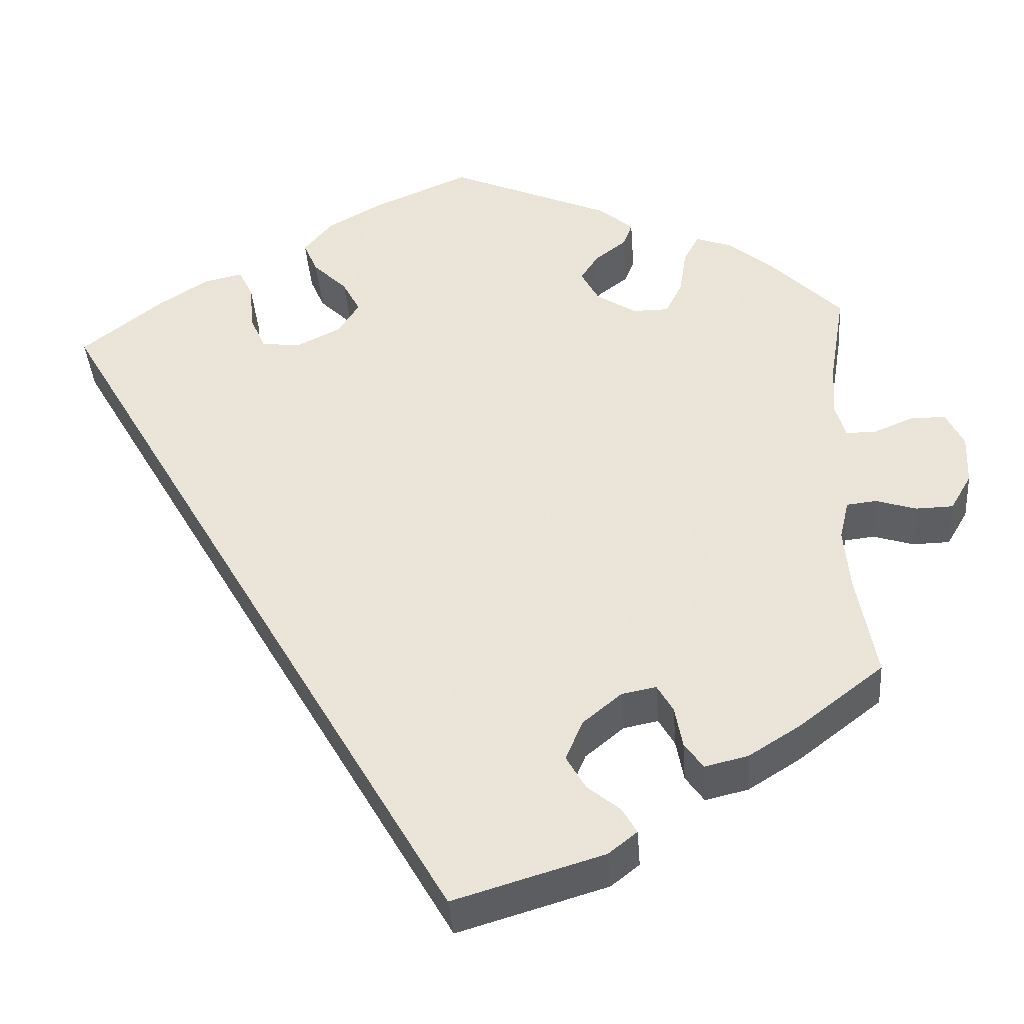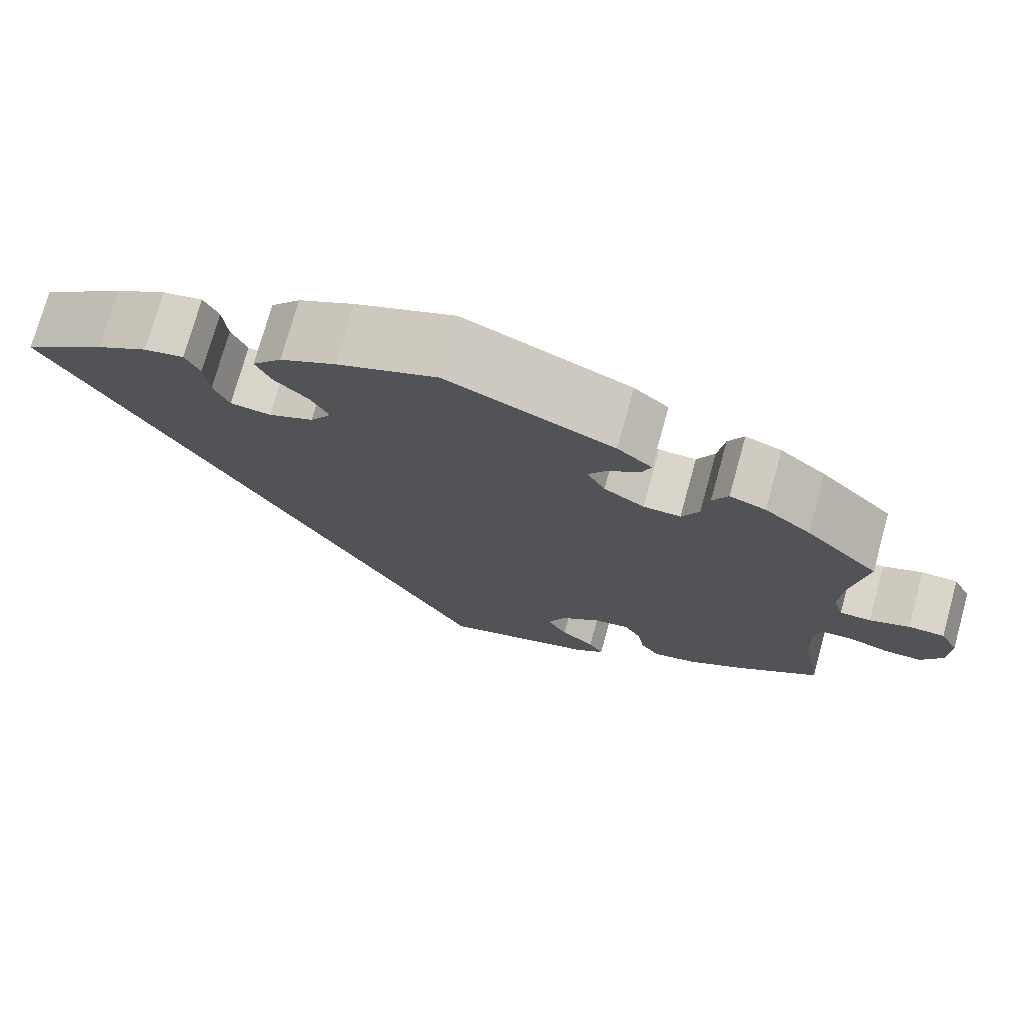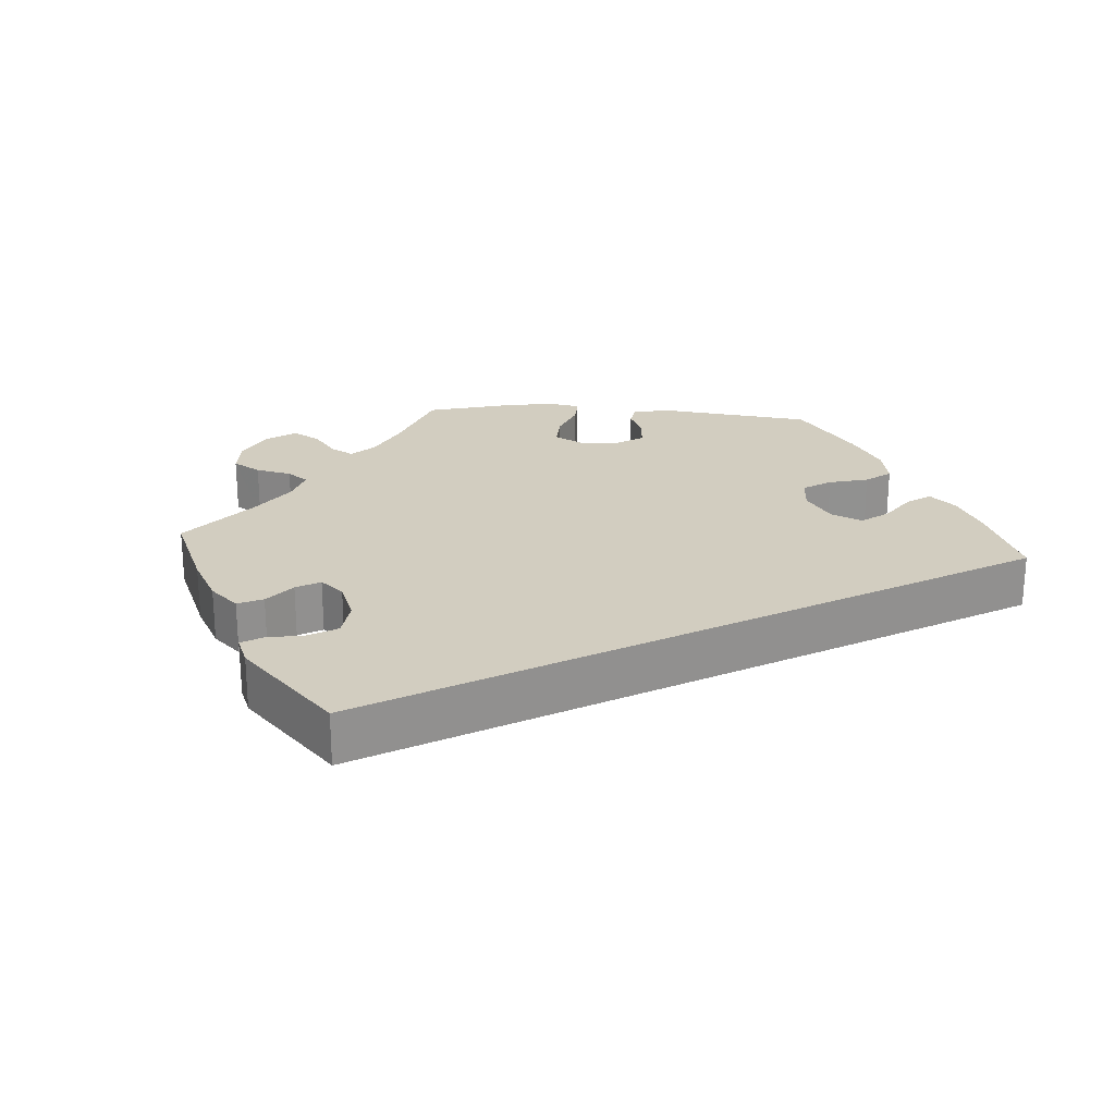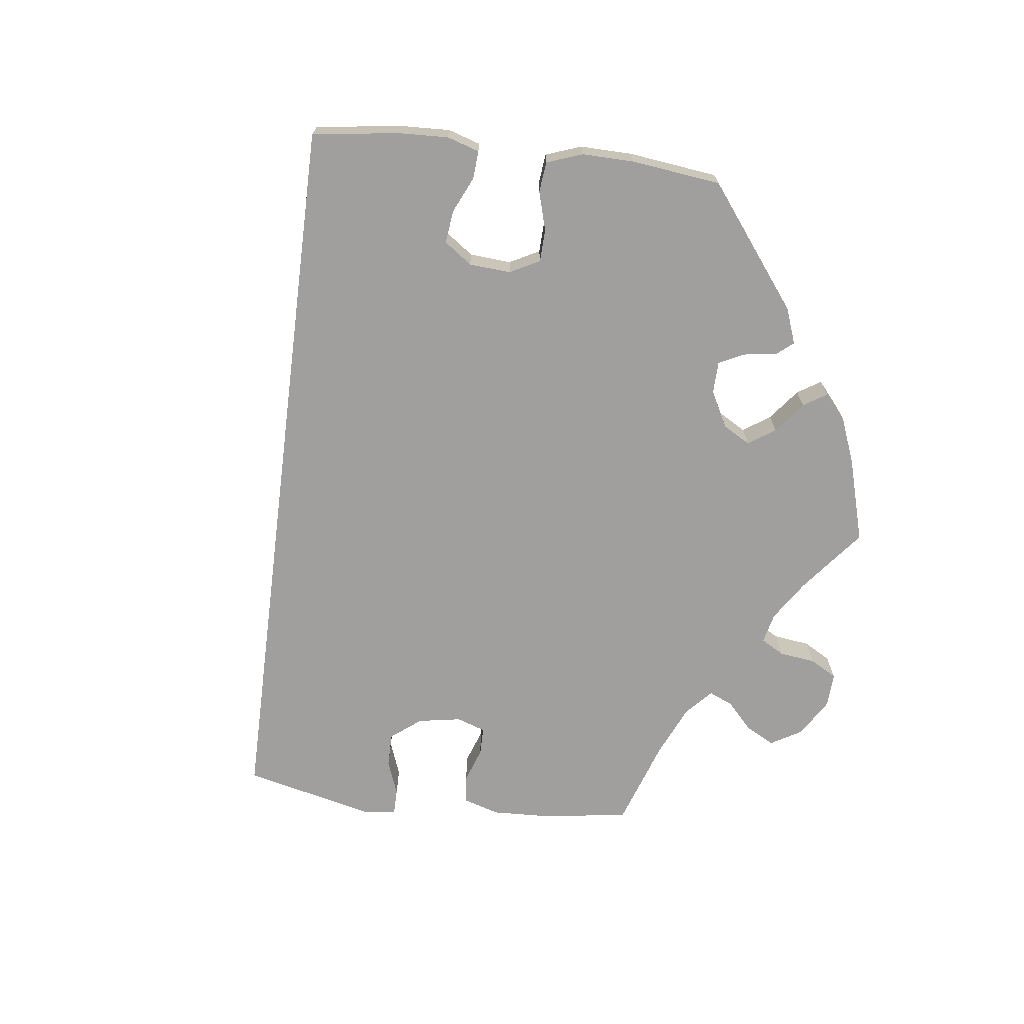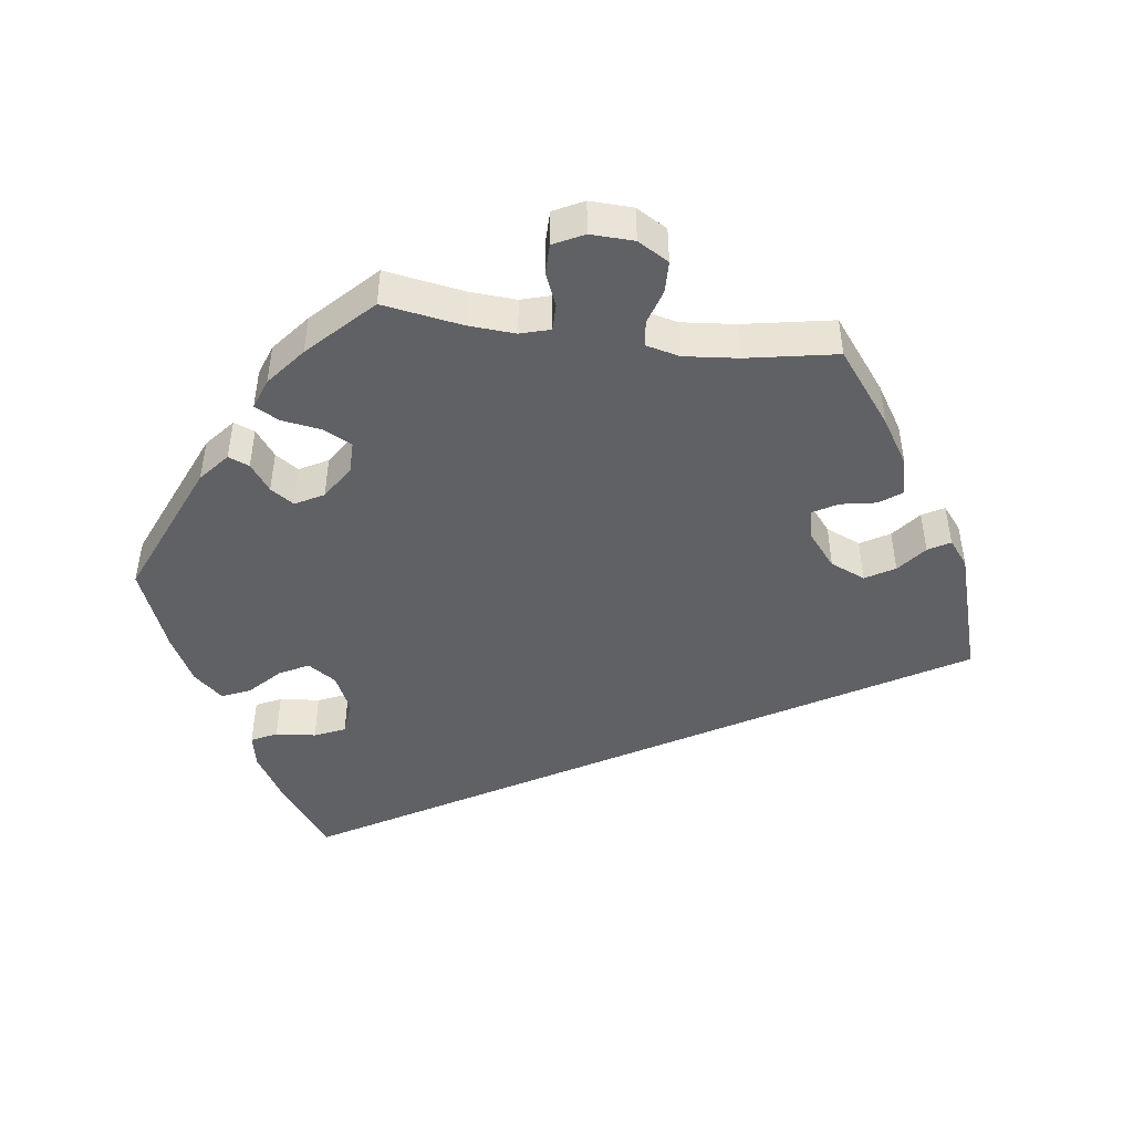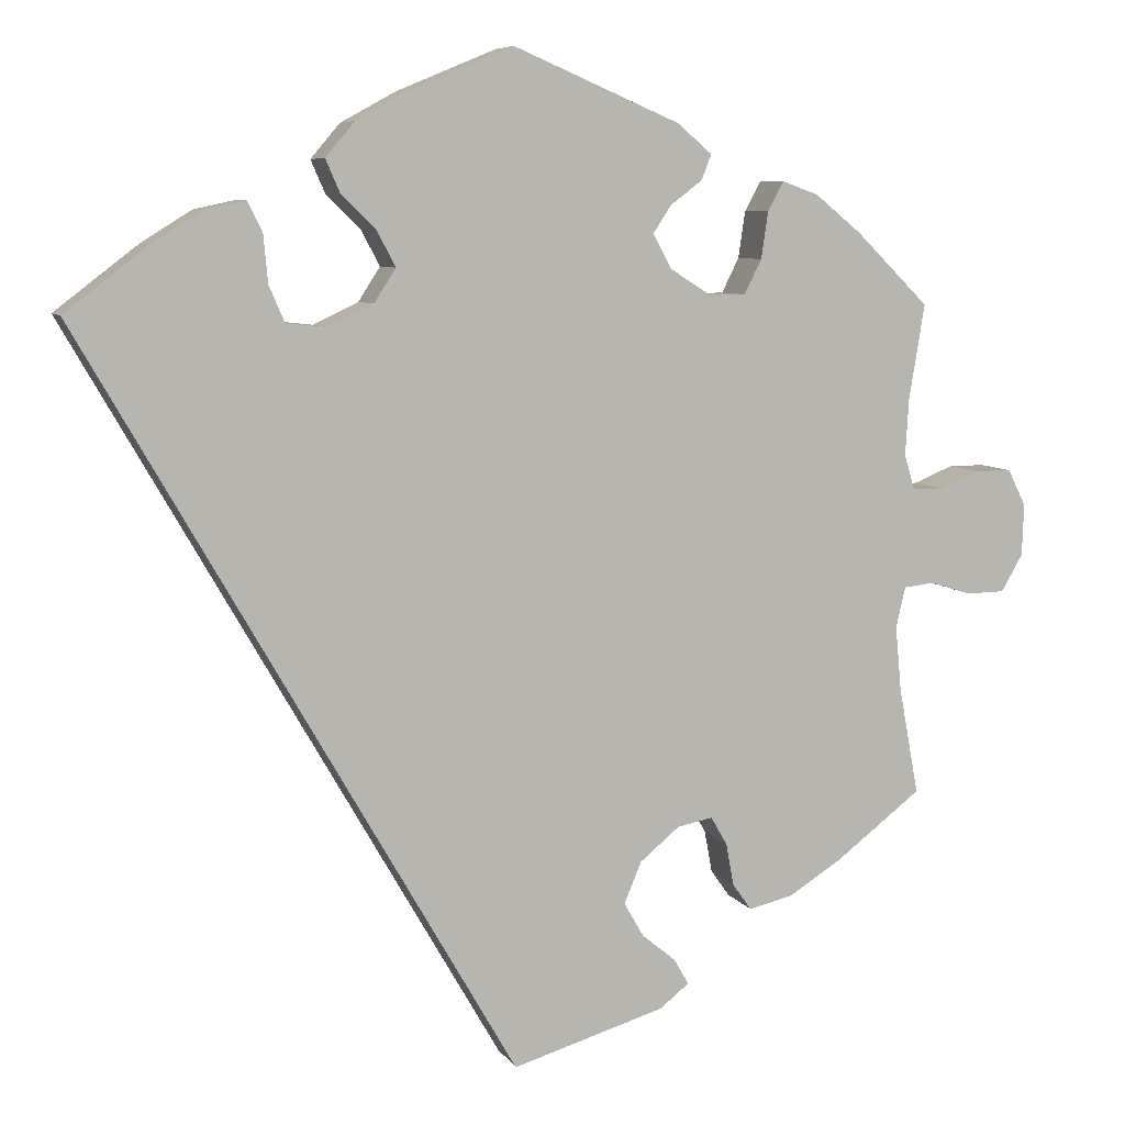
<metadata>
{"format":"obj","ext":"obj","renderer":"f3d","projection":"perspective","resolution":1024,"background":"white","views":[{"elev":-39.3,"azim":4.2,"up":"+Z"},{"elev":74.6,"azim":15.5,"up":"+Z"},{"elev":24.5,"azim":-146.0,"up":"+Y"},{"elev":-71.3,"azim":-36.9,"up":"+Y"},{"elev":-47.1,"azim":82.4,"up":"+Y"},{"elev":7.3,"azim":-18.2,"up":"+Z"}]}
</metadata>
<code>
v 0.402 0.07 -0.364
v 0.34 0.07 -0.403
v 0.289 0.07 -0.415
v 0.267 0.07 -0.384
v 0.258 0.07 -0.335
v 0.239 0.07 -0.302
v 0.198 0.07 -0.31
v 0.152 0.07 -0.348
v 0.132 0.07 -0.396
v 0.155 0.07 -0.436
v 0.194 0.07 -0.468
v 0.211 0.07 -0.498
v 0.177 0.07 -0.525
v 0 0.07 -0.578
v -0.5 0.07 0.289
v -0.404 0.07 0.363
v -0.345 0.07 0.4
v -0.299 0.07 0.41
v -0.282 0.07 0.375
v -0.277 0.07 0.32
v -0.259 0.07 0.278
v -0.212 0.07 0.273
v -0.16 0.07 0.298
v -0.135 0.07 0.337
v -0.156 0.07 0.377
v -0.196 0.07 0.416
v -0.213 0.07 0.455
v -0.179 0.07 0.495
v -0.115 0.07 0.53
v 0 0.07 0.578
v 0.193 0.07 0.496
v 0.233 0.07 0.462
v 0.222 0.07 0.433
v 0.185 0.07 0.405
v 0.164 0.07 0.373
v 0.185 0.07 0.334
v 0.232 0.07 0.304
v 0.275 0.07 0.304
v 0.295 0.07 0.344
v 0.303 0.07 0.398
v 0.321 0.07 0.432
v 0.363 0.07 0.417
v 0.416 0.07 0.374
v 0.501 0.07 0.29
v 0.483 0.07 0.18
v 0.479 0.07 0.115
v 0.491 0.07 0.074
v 0.527 0.07 0.074
v 0.573 0.07 0.093
v 0.615 0.07 0.093
v 0.636 0.07 0.051
v 0.634 0.07 -0.009
v 0.609 0.07 -0.052
v 0.565 0.07 -0.053
v 0.517 0.07 -0.038
v 0.482 0.07 -0.042
v 0.471 0.07 -0.089
v 0.478 0.07 -0.164
v 0.501 0.07 -0.288
v 0.402 0 -0.364
v 0.34 0 -0.403
v 0.289 0 -0.415
v 0.267 0 -0.384
v 0.258 0 -0.335
v 0.239 0 -0.302
v 0.198 0 -0.31
v 0.152 0 -0.348
v 0.132 0 -0.396
v 0.155 0 -0.436
v 0.194 0 -0.468
v 0.211 0 -0.498
v 0.177 0 -0.525
v 0 0 -0.578
v -0.5 0 0.289
v -0.404 0 0.363
v -0.345 0 0.4
v -0.299 0 0.41
v -0.282 0 0.375
v -0.277 0 0.32
v -0.259 0 0.278
v -0.212 0 0.273
v -0.16 0 0.298
v -0.135 0 0.337
v -0.156 0 0.377
v -0.196 0 0.416
v -0.213 0 0.455
v -0.179 0 0.495
v -0.115 0 0.53
v 0 0 0.578
v 0.193 0 0.496
v 0.233 0 0.462
v 0.222 0 0.433
v 0.185 0 0.405
v 0.164 0 0.373
v 0.185 0 0.334
v 0.232 0 0.304
v 0.275 0 0.304
v 0.295 0 0.344
v 0.303 0 0.398
v 0.321 0 0.432
v 0.363 0 0.417
v 0.416 0 0.374
v 0.501 0 0.29
v 0.483 0 0.18
v 0.479 0 0.115
v 0.491 0 0.074
v 0.527 0 0.074
v 0.573 0 0.093
v 0.615 0 0.093
v 0.636 0 0.051
v 0.634 0 -0.009
v 0.609 0 -0.052
v 0.565 0 -0.053
v 0.517 0 -0.038
v 0.482 0 -0.042
v 0.471 0 -0.089
v 0.478 0 -0.164
v 0.501 0 -0.288
f 58 59 1 2
f 57 58 2 3
f 56 57 3 4
f 52 53 54 55
f 52 55 56
f 51 52 56
f 48 49 50 51
f 47 48 51 56
f 46 47 56 4
f 42 43 44 45
f 39 40 41 42
f 38 39 42 45
f 37 38 45 46
f 31 32 33 34
f 31 34 35
f 30 31 35
f 29 30 35 36
f 25 26 27 28
f 24 25 28 29
f 17 18 19 20
f 17 20 21
f 16 17 21
f 15 16 21
f 14 15 21 22
f 10 11 12 13
f 9 10 13 14
f 8 9 14 22
f 37 46 4 5
f 36 37 5 6
f 24 29 36 6
f 23 24 6 7
f 7 8 22 23
f 61 60 118 117
f 62 61 117 116
f 63 62 116 115
f 114 113 112 111
f 115 114 111
f 115 111 110
f 110 109 108 107
f 115 110 107 106
f 63 115 106 105
f 104 103 102 101
f 101 100 99 98
f 104 101 98 97
f 105 104 97 96
f 93 92 91 90
f 94 93 90
f 94 90 89
f 95 94 89 88
f 87 86 85 84
f 88 87 84 83
f 79 78 77 76
f 80 79 76
f 80 76 75
f 80 75 74
f 81 80 74 73
f 72 71 70 69
f 73 72 69 68
f 81 73 68 67
f 64 63 105 96
f 65 64 96 95
f 65 95 88 83
f 66 65 83 82
f 82 81 67 66
f 1 60 61 2
f 2 61 62 3
f 3 62 63 4
f 4 63 64 5
f 5 64 65 6
f 6 65 66 7
f 7 66 67 8
f 8 67 68 9
f 9 68 69 10
f 10 69 70 11
f 11 70 71 12
f 12 71 72 13
f 13 72 73 14
f 14 73 74 15
f 15 74 75 16
f 16 75 76 17
f 17 76 77 18
f 18 77 78 19
f 19 78 79 20
f 20 79 80 21
f 21 80 81 22
f 22 81 82 23
f 23 82 83 24
f 24 83 84 25
f 25 84 85 26
f 26 85 86 27
f 27 86 87 28
f 28 87 88 29
f 29 88 89 30
f 30 89 90 31
f 31 90 91 32
f 32 91 92 33
f 33 92 93 34
f 34 93 94 35
f 35 94 95 36
f 36 95 96 37
f 37 96 97 38
f 38 97 98 39
f 39 98 99 40
f 40 99 100 41
f 41 100 101 42
f 42 101 102 43
f 43 102 103 44
f 44 103 104 45
f 45 104 105 46
f 46 105 106 47
f 47 106 107 48
f 48 107 108 49
f 49 108 109 50
f 50 109 110 51
f 51 110 111 52
f 52 111 112 53
f 53 112 113 54
f 54 113 114 55
f 55 114 115 56
f 56 115 116 57
f 57 116 117 58
f 58 117 118 59
f 59 118 60 1

</code>
